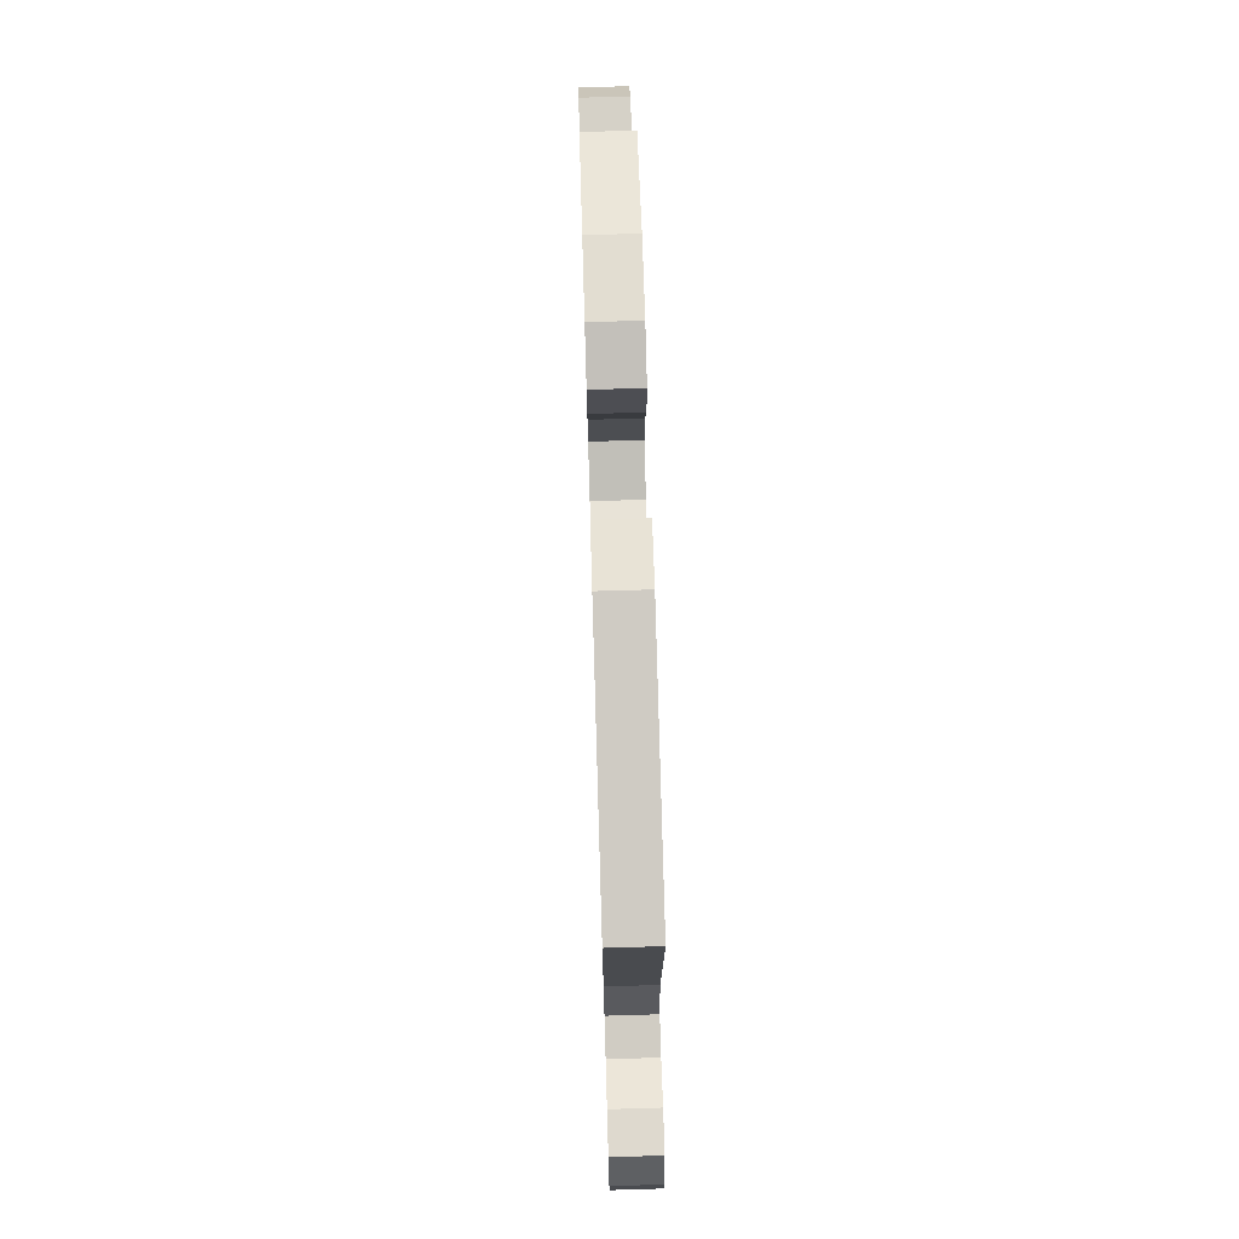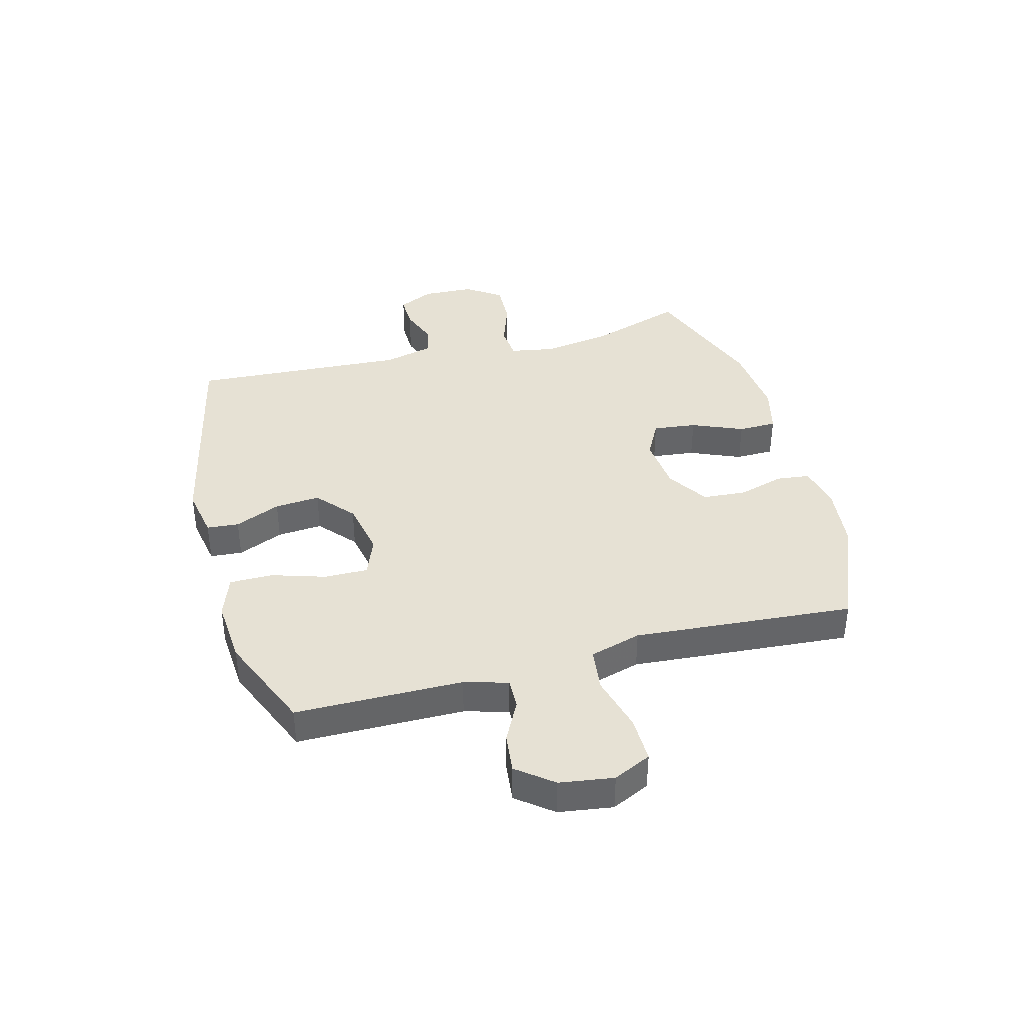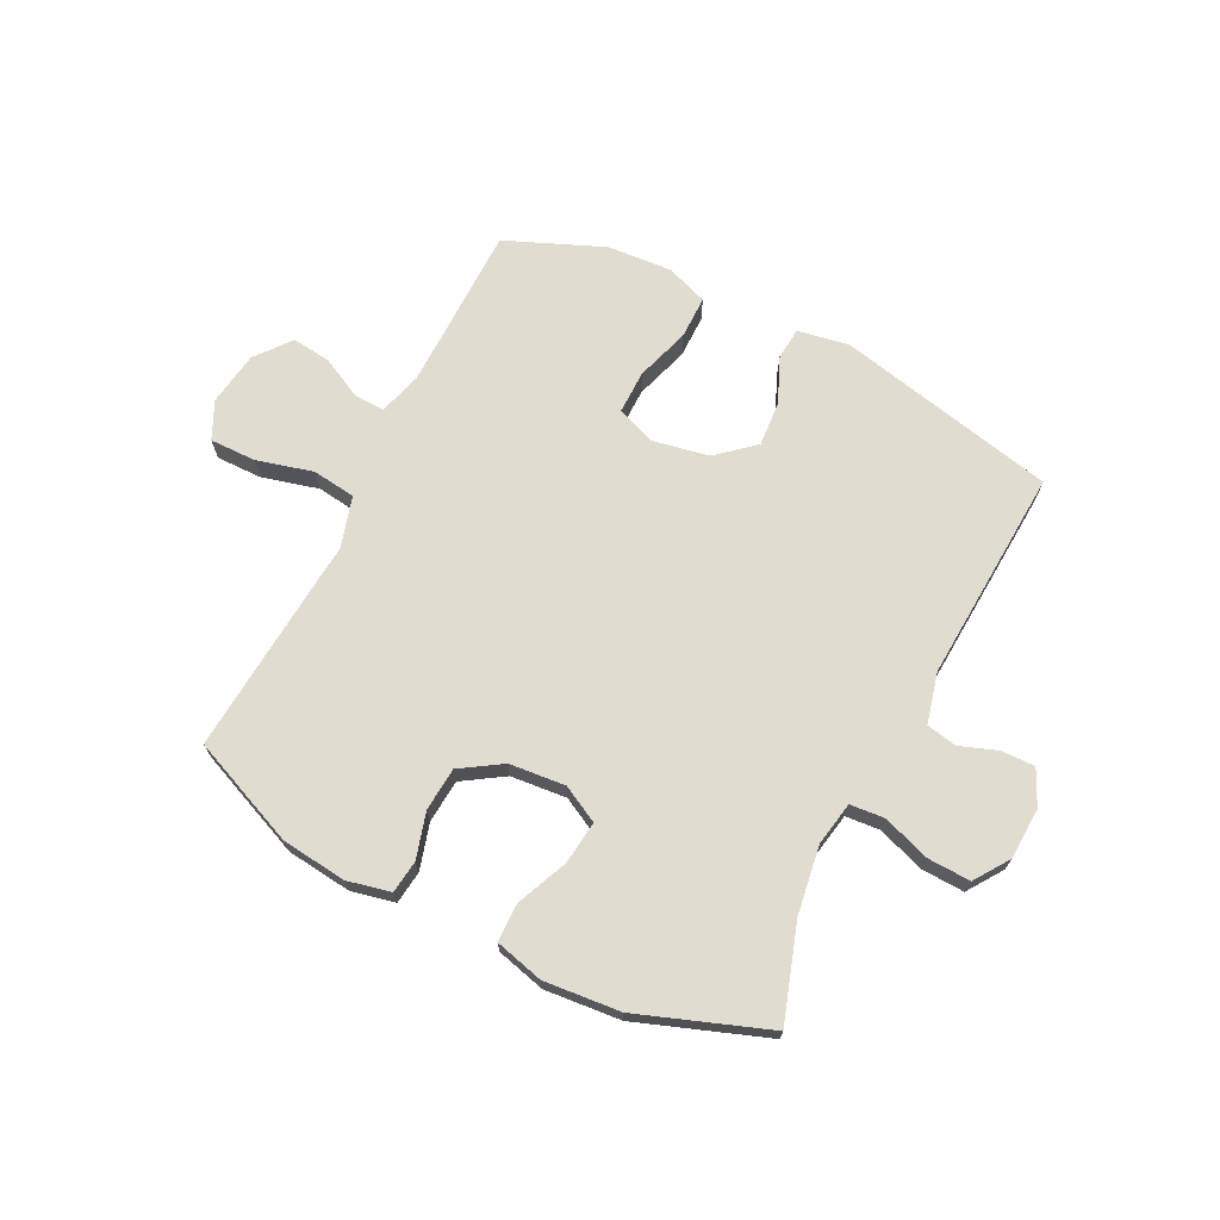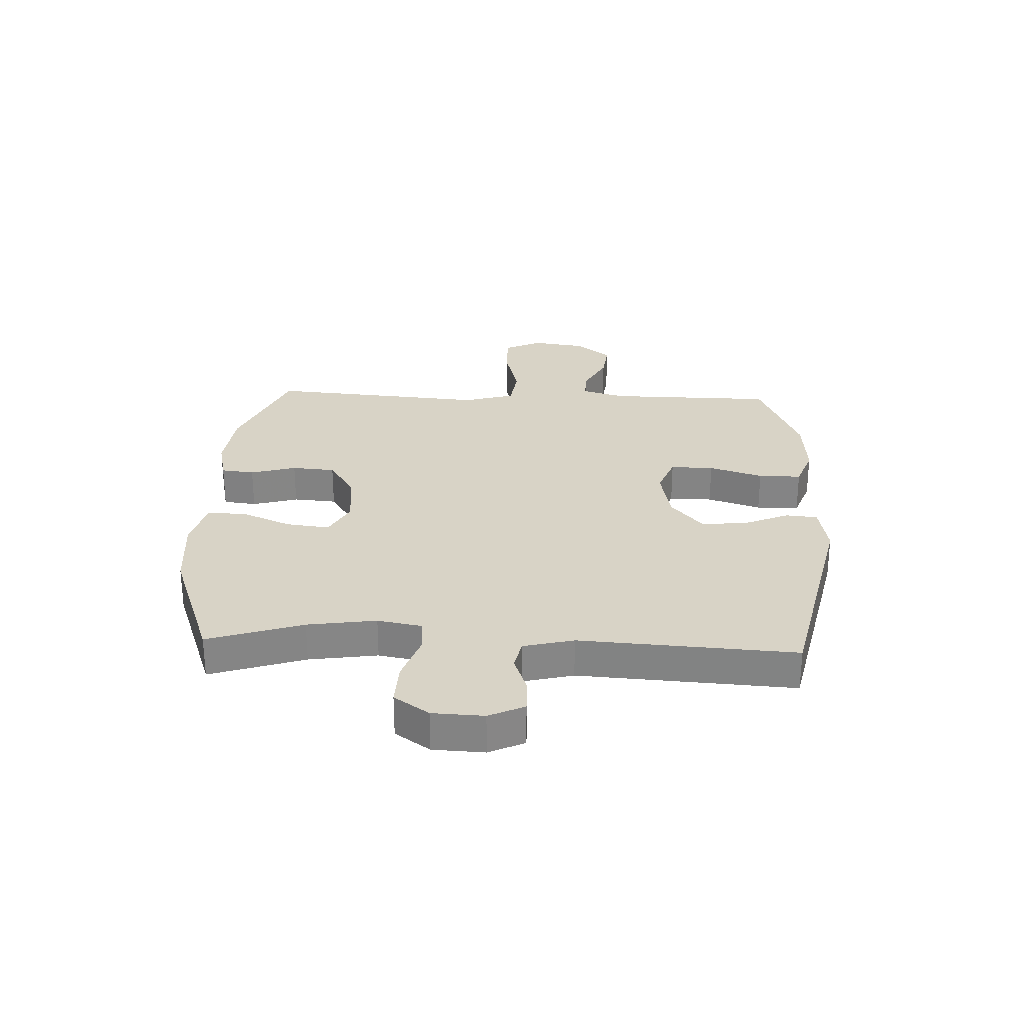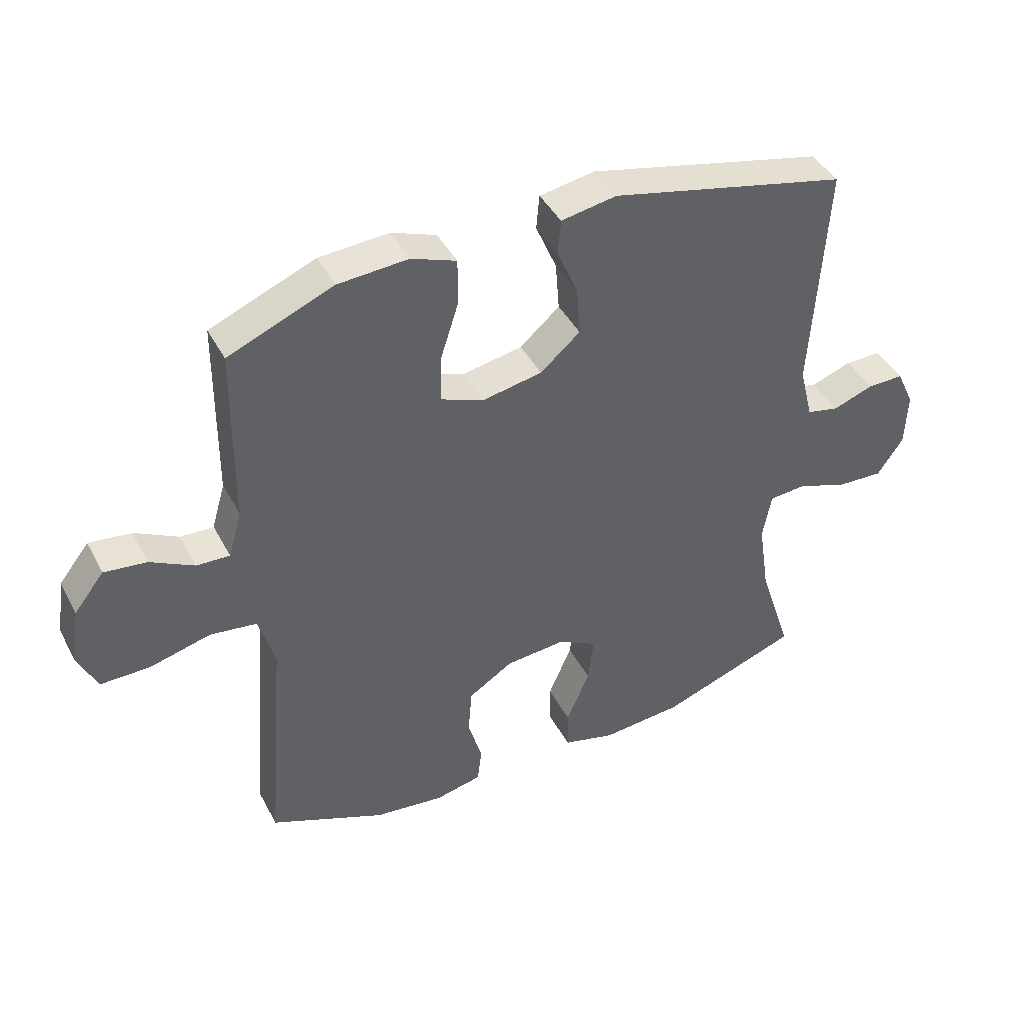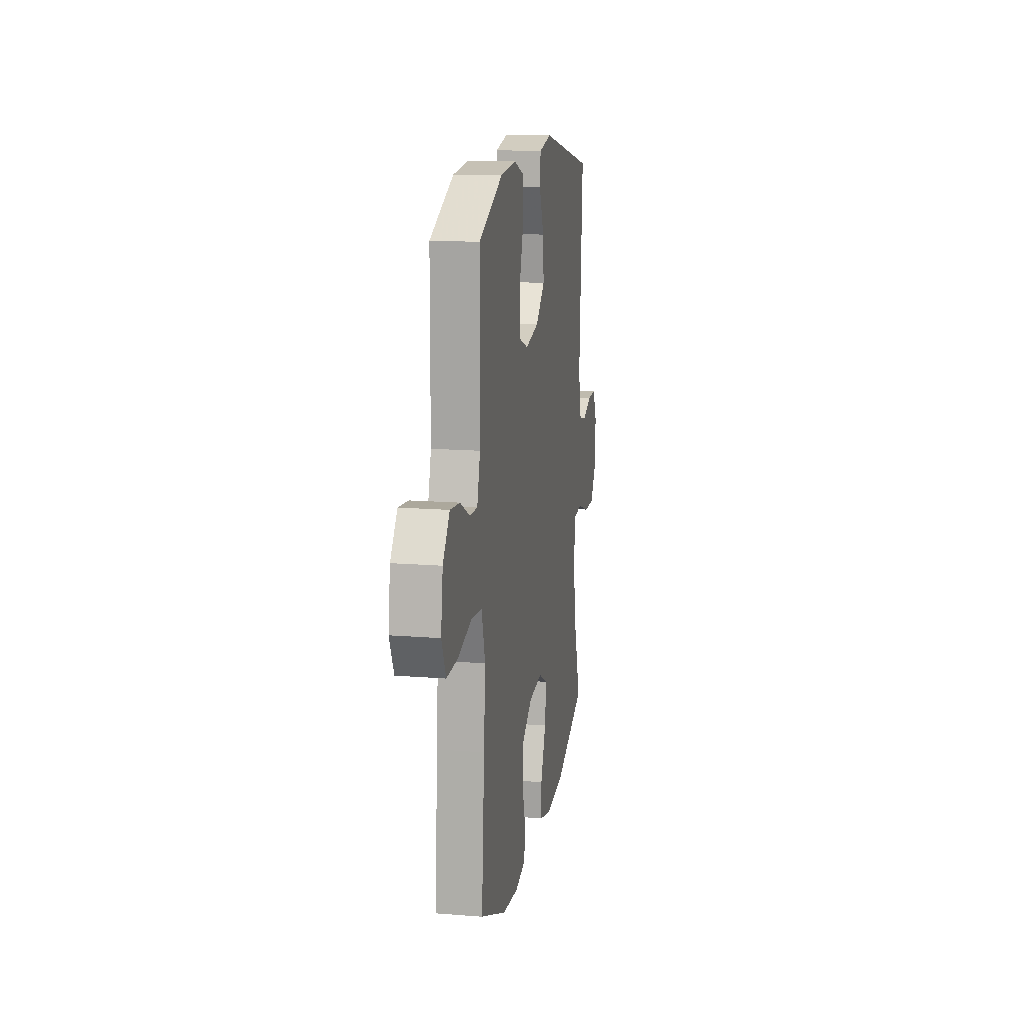
<metadata>
{"format":"obj","ext":"obj","renderer":"f3d","projection":"perspective","resolution":1024,"background":"white","views":[{"elev":72.5,"azim":-91.7,"up":"+Z"},{"elev":39.0,"azim":74.9,"up":"+Y"},{"elev":69.6,"azim":-153.4,"up":"+Y"},{"elev":28.2,"azim":-87.6,"up":"+Y"},{"elev":42.4,"azim":153.9,"up":"+Z"},{"elev":14.9,"azim":99.8,"up":"+Z"}]}
</metadata>
<code>
v 0.5 0.07 0.5
v 0.503 0.07 0.208
v 0.525 0.07 0.132
v 0.579 0.07 0.134
v 0.65 0.07 0.171
v 0.719 0.07 0.179
v 0.768 0.07 0.117
v 0.782 0.07 0.023
v 0.751 0.07 -0.043
v 0.67 0.07 -0.042
v 0.571 0.07 -0.016
v 0.495 0.07 -0.026
v 0.469 0.07 -0.116
v 0.48 0.07 -0.249
v 0.5 0.07 -0.5
v 0.312 0.07 -0.579
v 0.198 0.07 -0.592
v 0.122 0.07 -0.575
v 0.115 0.07 -0.517
v 0.138 0.07 -0.437
v 0.132 0.07 -0.361
v 0.06 0.07 -0.315
v -0.038 0.07 -0.306
v -0.102 0.07 -0.34
v -0.093 0.07 -0.416
v -0.055 0.07 -0.505
v -0.056 0.07 -0.572
v -0.141 0.07 -0.594
v -0.274 0.07 -0.582
v -0.5 0.07 -0.5
v -0.446 0.07 -0.334
v -0.428 0.07 -0.214
v -0.442 0.07 -0.137
v -0.502 0.07 -0.132
v -0.585 0.07 -0.161
v -0.66 0.07 -0.164
v -0.702 0.07 -0.103
v -0.706 0.07 -0.013
v -0.677 0.07 0.049
v -0.618 0.07 0.048
v -0.552 0.07 0.024
v -0.499 0.07 0.035
v -0.477 0.07 0.123
v -0.5 0.07 0.5
v -0.114 0.07 0.586
v -0.024 0.07 0.57
v -0.019 0.07 0.514
v -0.053 0.07 0.434
v -0.059 0.07 0.355
v 0.006 0.07 0.299
v 0.104 0.07 0.28
v 0.173 0.07 0.307
v 0.172 0.07 0.383
v 0.142 0.07 0.477
v 0.142 0.07 0.552
v 0.215 0.07 0.579
v 0.329 0.07 0.571
v 0.5 0 0.5
v 0.503 0 0.208
v 0.525 0 0.132
v 0.579 0 0.134
v 0.65 0 0.171
v 0.719 0 0.179
v 0.768 0 0.117
v 0.782 0 0.023
v 0.751 0 -0.043
v 0.67 0 -0.042
v 0.571 0 -0.016
v 0.495 0 -0.026
v 0.469 0 -0.116
v 0.48 0 -0.249
v 0.5 0 -0.5
v 0.312 0 -0.579
v 0.198 0 -0.592
v 0.122 0 -0.575
v 0.115 0 -0.517
v 0.138 0 -0.437
v 0.132 0 -0.361
v 0.06 0 -0.315
v -0.038 0 -0.306
v -0.102 0 -0.34
v -0.093 0 -0.416
v -0.055 0 -0.505
v -0.056 0 -0.572
v -0.141 0 -0.594
v -0.274 0 -0.582
v -0.5 0 -0.5
v -0.446 0 -0.334
v -0.428 0 -0.214
v -0.442 0 -0.137
v -0.502 0 -0.132
v -0.585 0 -0.161
v -0.66 0 -0.164
v -0.702 0 -0.103
v -0.706 0 -0.013
v -0.677 0 0.049
v -0.618 0 0.048
v -0.552 0 0.024
v -0.499 0 0.035
v -0.477 0 0.123
v -0.5 0 0.5
v -0.114 0 0.586
v -0.024 0 0.57
v -0.019 0 0.514
v -0.053 0 0.434
v -0.059 0 0.355
v 0.006 0 0.299
v 0.104 0 0.28
v 0.173 0 0.307
v 0.172 0 0.383
v 0.142 0 0.477
v 0.142 0 0.552
v 0.215 0 0.579
v 0.329 0 0.571
f 57 1 2
f 56 57 2
f 55 56 2
f 54 55 2
f 53 54 2
f 52 53 2 3
f 51 52 3
f 50 51 3
f 46 47 48
f 45 46 48
f 44 45 48
f 43 44 48
f 42 43 48 49
f 39 40 41
f 38 39 41
f 37 38 41
f 36 37 41
f 35 36 41
f 34 35 41
f 33 34 41 42
f 29 30 31
f 28 29 31
f 27 28 31
f 26 27 31
f 25 26 31
f 24 25 31 32
f 23 24 32 33
f 18 19 20
f 17 18 20
f 16 17 20
f 15 16 20
f 14 15 20
f 13 14 20
f 12 13 20 21
f 9 10 11
f 8 9 11
f 7 8 11
f 6 7 11
f 5 6 11
f 4 5 11
f 3 4 11 12
f 12 21 22
f 3 12 22
f 50 3 22
f 42 49 50
f 33 42 50
f 23 33 50
f 22 23 50
f 59 58 114
f 59 114 113
f 59 113 112
f 59 112 111
f 59 111 110
f 60 59 110 109
f 60 109 108
f 60 108 107
f 105 104 103
f 105 103 102
f 105 102 101
f 105 101 100
f 106 105 100 99
f 98 97 96
f 98 96 95
f 98 95 94
f 98 94 93
f 98 93 92
f 98 92 91
f 99 98 91 90
f 88 87 86
f 88 86 85
f 88 85 84
f 88 84 83
f 88 83 82
f 89 88 82 81
f 90 89 81 80
f 77 76 75
f 77 75 74
f 77 74 73
f 77 73 72
f 77 72 71
f 77 71 70
f 78 77 70 69
f 68 67 66
f 68 66 65
f 68 65 64
f 68 64 63
f 68 63 62
f 68 62 61
f 69 68 61 60
f 79 78 69
f 79 69 60
f 79 60 107
f 107 106 99
f 107 99 90
f 107 90 80
f 107 80 79
f 1 58 59 2
f 2 59 60 3
f 3 60 61 4
f 4 61 62 5
f 5 62 63 6
f 6 63 64 7
f 7 64 65 8
f 8 65 66 9
f 9 66 67 10
f 10 67 68 11
f 11 68 69 12
f 12 69 70 13
f 13 70 71 14
f 14 71 72 15
f 15 72 73 16
f 16 73 74 17
f 17 74 75 18
f 18 75 76 19
f 19 76 77 20
f 20 77 78 21
f 21 78 79 22
f 22 79 80 23
f 23 80 81 24
f 24 81 82 25
f 25 82 83 26
f 26 83 84 27
f 27 84 85 28
f 28 85 86 29
f 29 86 87 30
f 30 87 88 31
f 31 88 89 32
f 32 89 90 33
f 33 90 91 34
f 34 91 92 35
f 35 92 93 36
f 36 93 94 37
f 37 94 95 38
f 38 95 96 39
f 39 96 97 40
f 40 97 98 41
f 41 98 99 42
f 42 99 100 43
f 43 100 101 44
f 44 101 102 45
f 45 102 103 46
f 46 103 104 47
f 47 104 105 48
f 48 105 106 49
f 49 106 107 50
f 50 107 108 51
f 51 108 109 52
f 52 109 110 53
f 53 110 111 54
f 54 111 112 55
f 55 112 113 56
f 56 113 114 57
f 57 114 58 1

</code>
